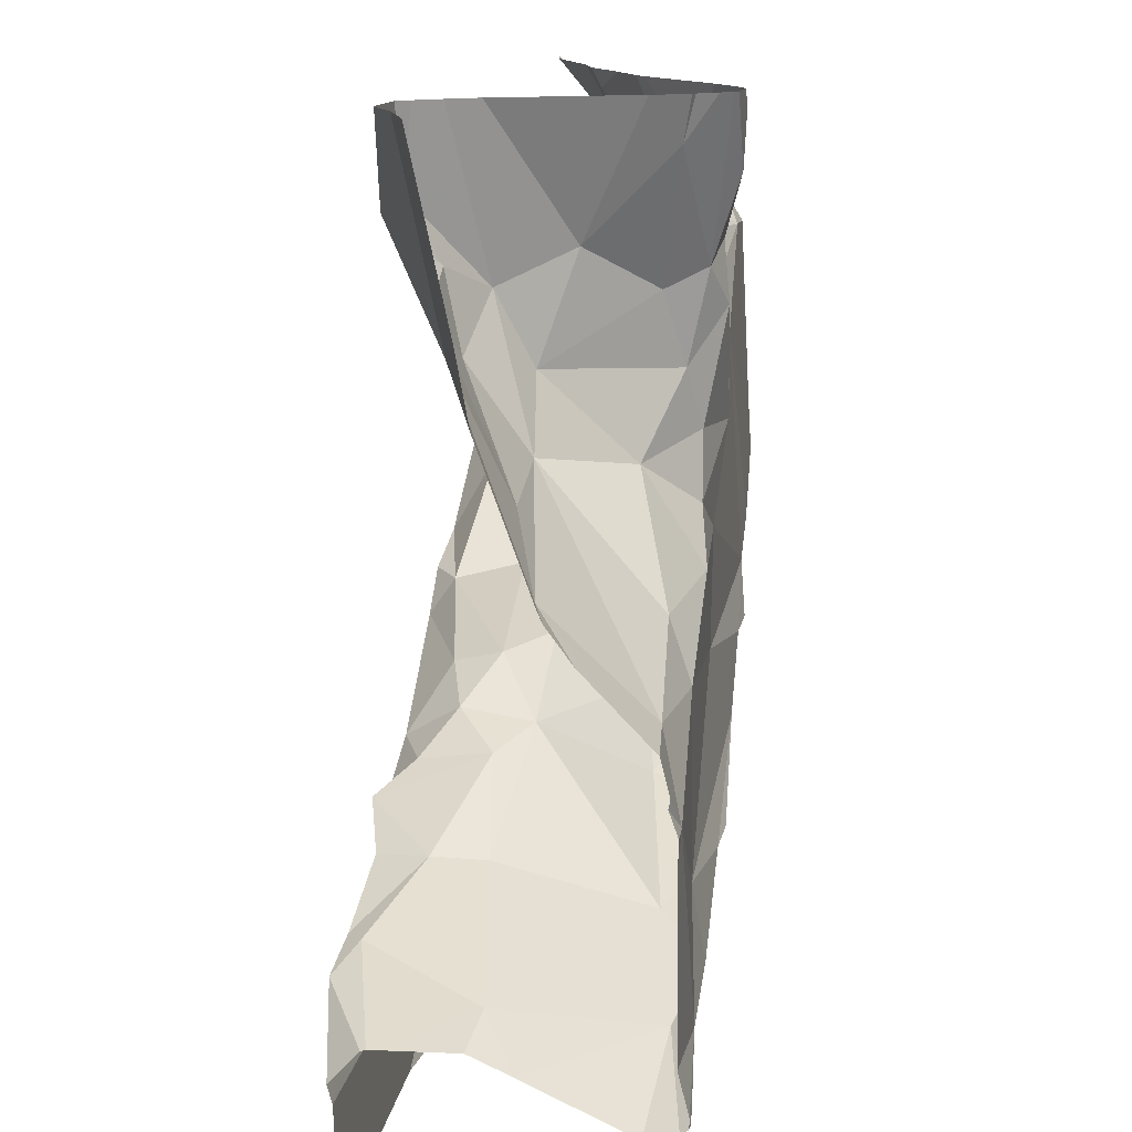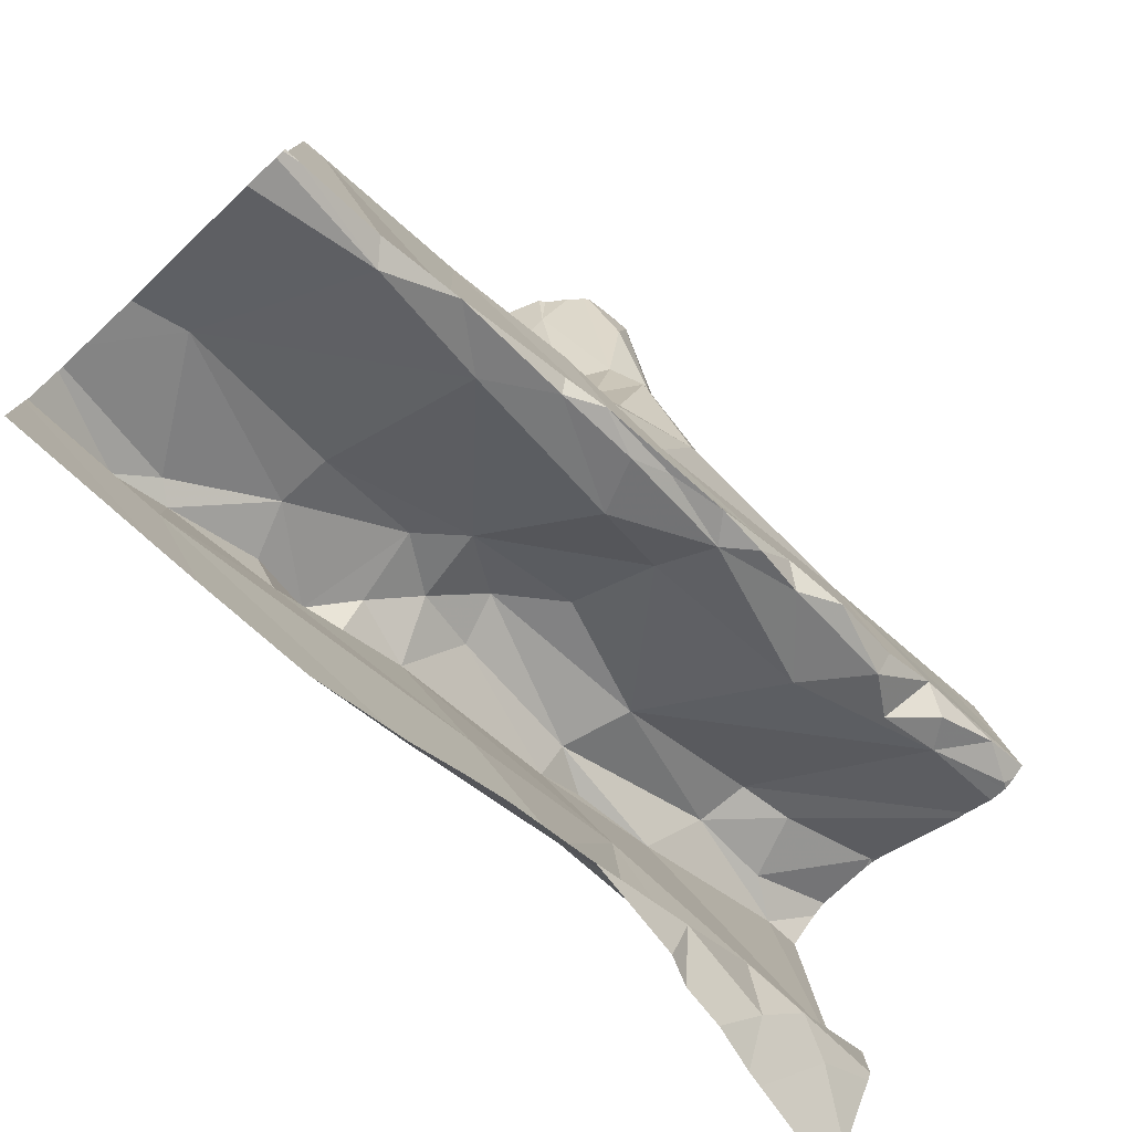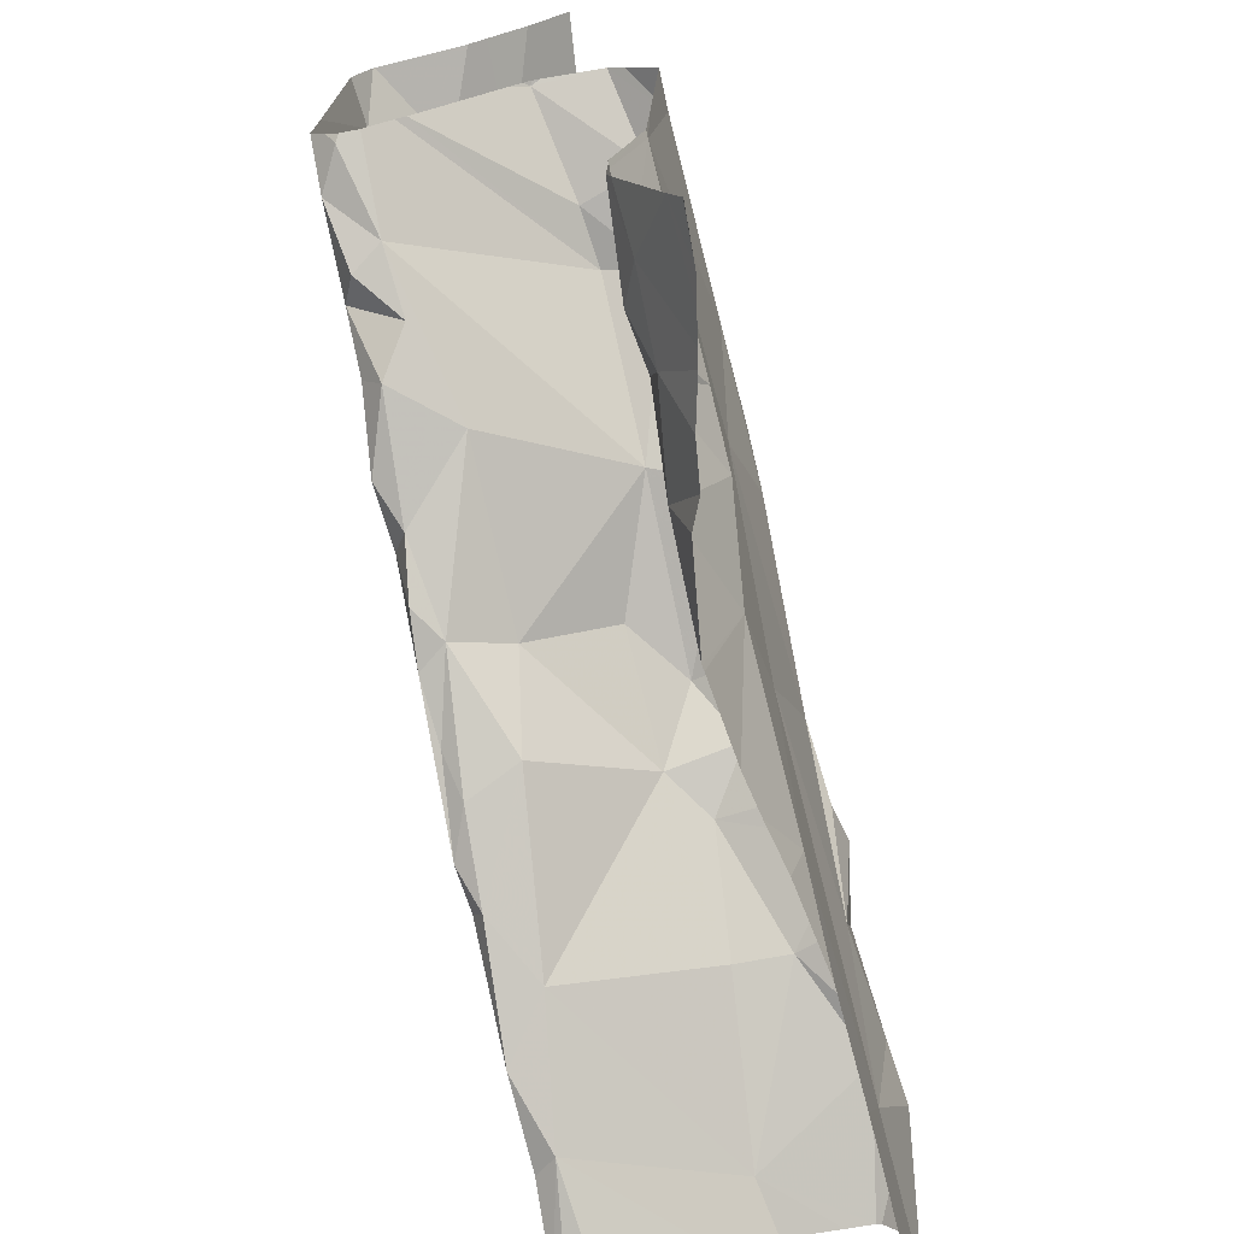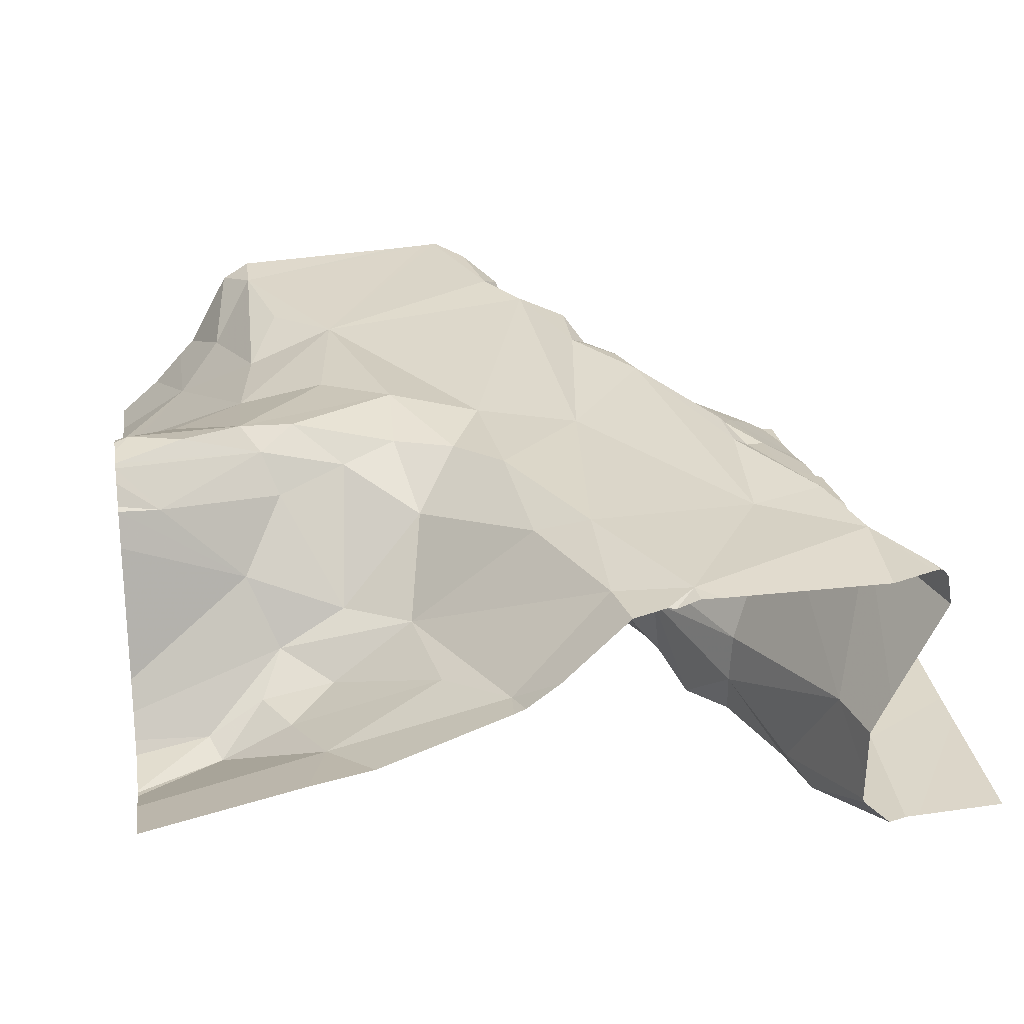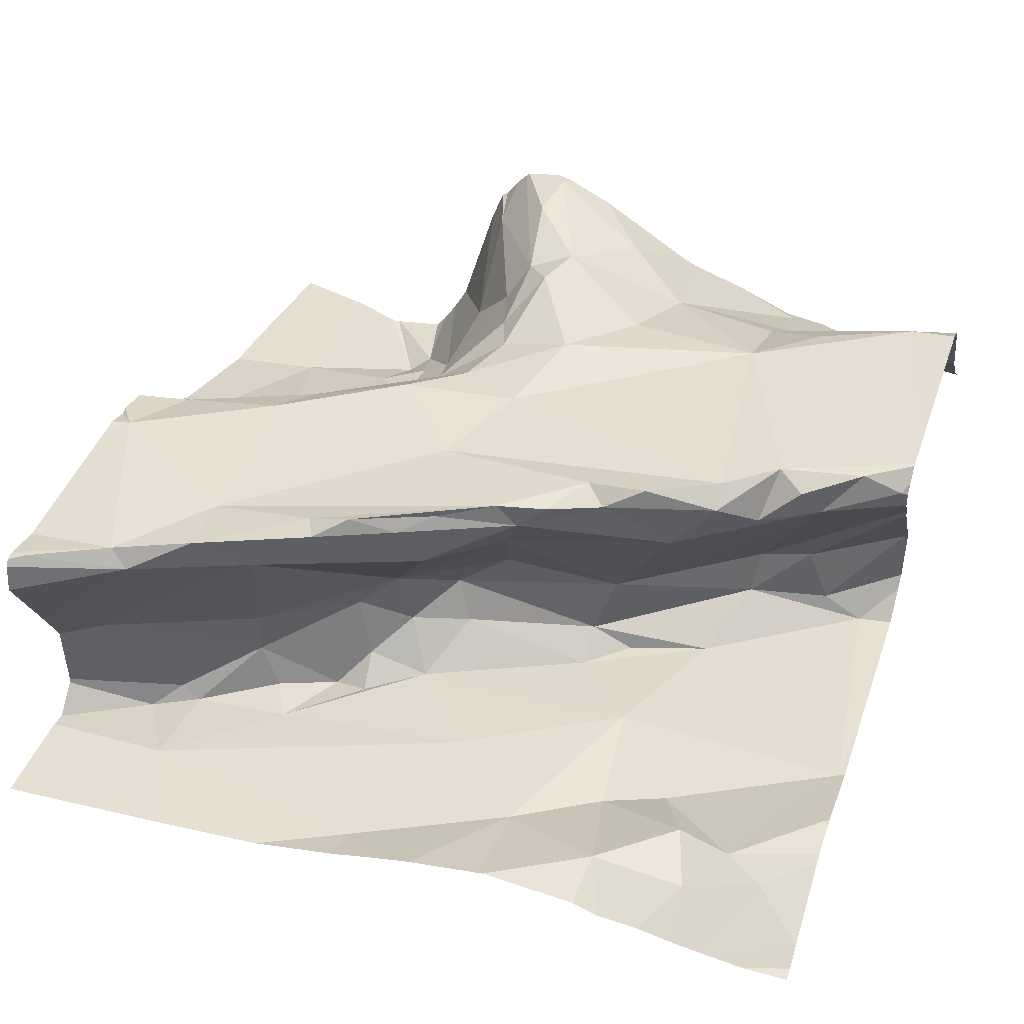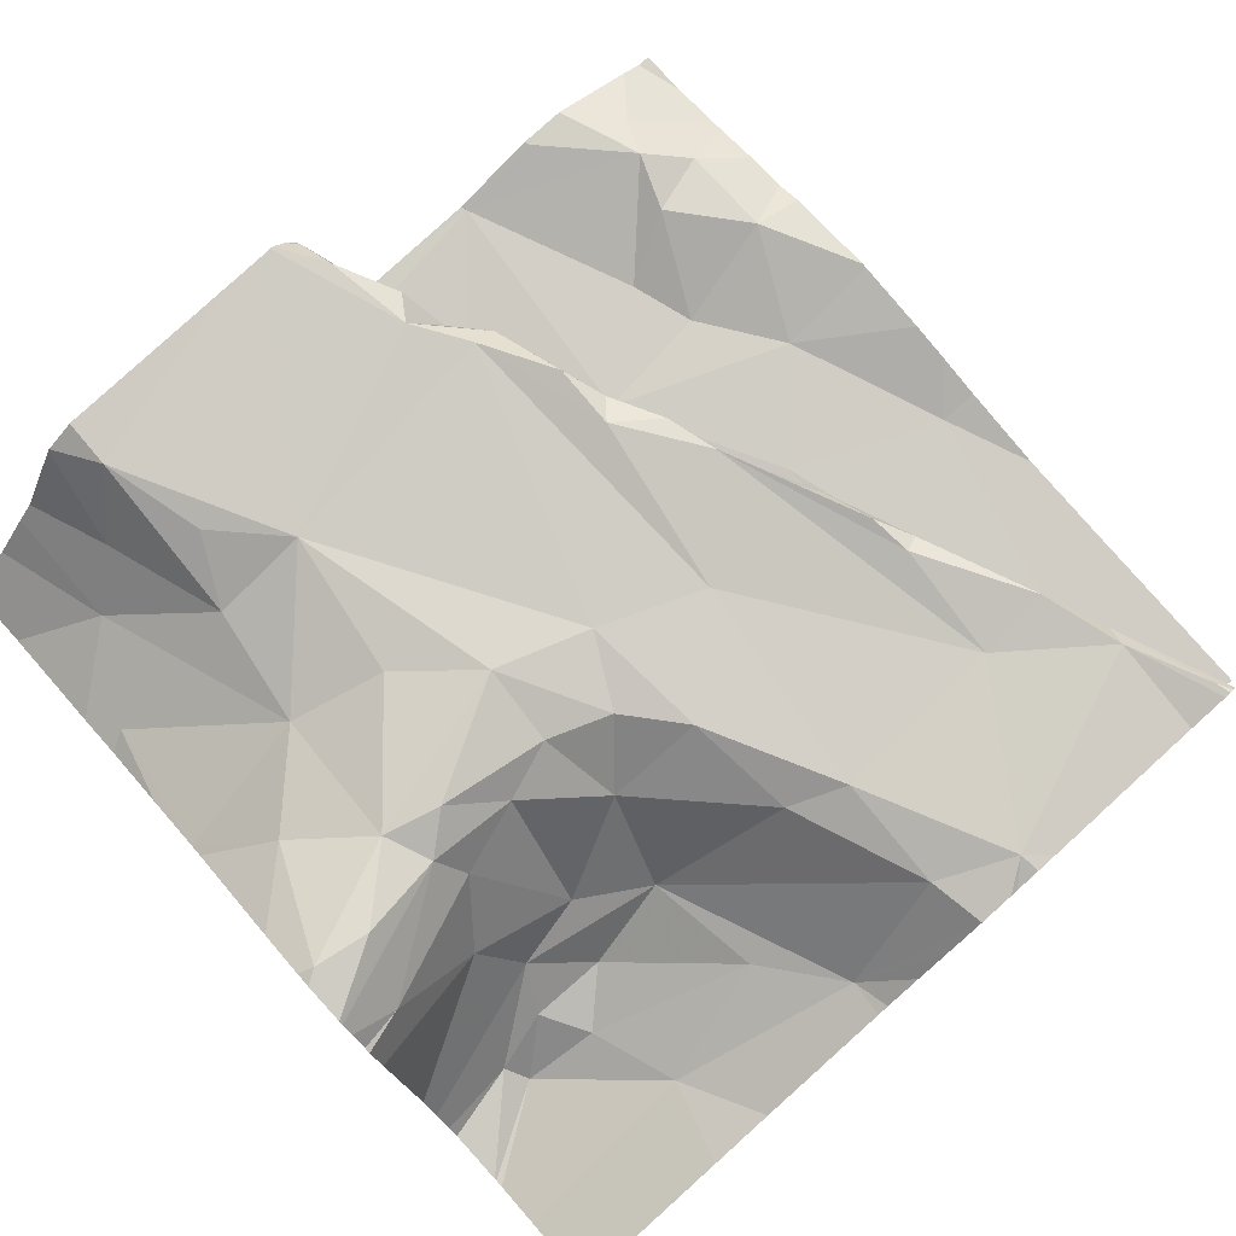
<metadata>
{"format":"obj","ext":"obj","renderer":"f3d","projection":"perspective","resolution":1024,"background":"white","views":[{"elev":13.6,"azim":-87.5,"up":"+Y"},{"elev":-77.7,"azim":-46.9,"up":"+Y"},{"elev":-69.6,"azim":99.2,"up":"+Y"},{"elev":25.6,"azim":-99.6,"up":"+Z"},{"elev":43.8,"azim":18.7,"up":"+Z"},{"elev":78.5,"azim":-132.1,"up":"+Z"}]}
</metadata>
<code>
v -38.02 279.6 504.1
v -37.96 279.7 504.2
v -37.93 279.7 504.1
v -37.87 280.1 504.1
v -37.9 280 504.1
v -38.02 280.2 504.1
v -37.97 280 504.1
v -38.06 280 504.1
v -38.04 280.1 504.1
v -37.84 279.7 504.1
v -37.77 279.7 504.1
v -38.25 279.6 503.9
v -38.14 279.7 503.9
v -38.16 279.6 503.8
v -38.25 279.6 503.9
v -38.13 279.7 503.8
v -38.08 279.7 503.9
v -37.96 279.7 504.1
v -38.04 279.6 504.1
v -38.08 280.3 504.2
v -38.29 279.8 504.1
v -38.28 279.6 504.1
v -38.45 279.7 504.1
v -38.11 279.6 504.1
v -38.34 279.6 503.8
v -38.38 279.5 503.8
v -37.52 280.2 504
v -37.52 279.8 504.2
v -37.52 279.7 503.9
v -38.34 279.5 504.1
v -37.52 280.1 504.2
v -37.52 279.8 504.2
v -38.14 279.9 504.1
v -38.26 279.8 504.1
v -38.14 280 504.1
v -38.08 279.9 504.1
v -38.07 280.1 504.1
v -38.08 280 504.1
v -37.96 280.2 504.1
v -37.87 279.7 504.2
v -37.8 279.7 504.2
v -37.52 280.1 504.1
v -37.52 279.9 504.2
v -37.85 279.8 503.9
v -38.41 279.8 504.1
v -37.9 279.7 504.2
v -38.18 280 504
v -38.35 280 504
v -38.22 280 504
v -38.43 279.9 504
v -38.09 280.2 504.2
v -38.15 280.2 504.1
v -37.75 280 504.1
v -38.25 280.2 503.9
v -38.28 280.2 503.8
v -38.1 280.1 504.1
v -38.01 279.9 504.1
v -38.05 279.8 504.1
v -37.72 279.8 504.2
v -38.06 279.6 504.1
v -38.22 279.5 504.1
v -38.28 279.5 504.1
v -38.15 279.6 504.1
v -38.23 279.6 503.8
v -38.2 279.5 503.8
v -37.52 279.9 504.2
v -37.52 279.8 504.1
v -38.38 280.1 503.9
v -37.87 279.8 503.9
v -37.87 279.7 503.8
v -38.02 279.7 503.9
v -38.05 279.7 503.8
v -37.52 279.9 504.2
v -38.15 280.2 504
v -38.32 279.6 503.8
v -38.32 279.4 503.8
v -38.13 280.3 504.1
v -38.05 279.4 503.8
v -37.58 280.3 504
v -38.13 280.3 504.1
v -38.09 280.3 504.2
v -38.12 279.6 503.8
v -38.24 280.1 503.9
v -38.19 280.1 503.9
v -38.04 279.7 503.9
v -38.33 280.3 503.8
v -38.1 279.7 504
v -37.97 279.7 504
v -37.82 279.8 503.8
v -37.52 280.1 504.1
v -37.72 279.7 504.1
v -38.36 279.5 504.1
v -38.45 279.4 504.1
v -38.16 279.6 504.1
v -38.42 279.5 503.9
v -37.52 279.8 504.2
v -37.52 280.2 504.1
v -37.52 279.6 503.9
v -37.98 279.5 503.9
v -38.33 280.3 503.8
v -37.87 279.5 503.9
v -37.76 279.4 503.9
v -38.24 280.1 503.9
v -37.79 279.6 503.9
v -38.29 280.1 503.9
v -37.57 279.8 504.2
v -37.96 279.3 503.9
v -37.52 279.8 504.2
v -37.61 279.8 504.1
v -37.73 279.8 503.9
v -37.66 279.8 504.2
v -37.69 279.9 504
v -37.68 280.1 504.1
v -37.75 280.1 504.1
v -37.57 280.1 504.2
v -37.61 280.2 504.1
v -37.65 280.2 504
v -37.73 279.3 503.9
v -37.52 279.5 503.9
v -37.61 279.4 503.9
v -37.52 279.6 503.9
v -37.63 279.8 504.2
v -37.64 279.3 503.9
v -38.26 279.3 503.8
v -37.62 279.3 503.9
v -37.71 279.5 503.9
v -37.67 279.5 503.9
v -37.87 279.3 503.9
v -37.87 279.3 503.9
v -37.57 279.3 503.9
v -37.69 279.3 503.9
v -37.78 279.5 503.9
v -37.69 279.9 503.9
v -37.6 279.9 503.9
v -37.63 279.9 504
v -37.52 279.9 504
v -37.65 279.4 503.9
v -38.31 279.3 503.8
v -37.76 279.3 503.9
v -37.56 279.9 503.9
v -38.47 279.3 503.8
v -38.15 280.3 504.1
v -38.07 280.3 504.2
v -38.06 279.3 503.9
v -37.57 279.4 503.9
v -38 279.3 503.9
v -37.68 279.8 504.1
v -38.16 280.3 504.1
v -38.15 279.3 503.8
v -38.05 279.3 503.9
v -37.75 280.3 504
v -38.47 279.5 503.8
v -38.47 279.5 503.8
v -38.47 279.4 504.1
v -38.47 279.5 504
v -38.47 279.7 504.1
v -38.47 279.7 504.1
v -38.47 279.8 504.1
v -38.47 280 503.9
v -38.47 279.9 504
v -38.47 279.7 504.1
v -38.47 279.8 504
v -38.47 279.5 503.9
v -38.47 279.7 504.1
v -38.47 279.4 504.1
v -38.47 279.4 504.1
v -38.47 279.4 504.1
v -38.47 279.4 504.1
v -38.47 279.5 504.1
v -38.47 280.1 503.9
v -38.02 280.3 504.1
v -38.47 279.4 503.8
v -38.47 279.5 503.9
v -38.47 279.4 503.8
v -38.47 279.5 503.8
v -38.47 279.5 503.8
v -38.47 279.9 504
v -38.47 279.8 504
v -37.52 280.2 504
v -37.52 279.9 503.9
v -37.52 279.9 504
v -37.52 279.6 503.9
v -37.52 279.9 503.9
v -37.52 279.9 503.9
v -37.52 279.5 503.9
v -37.52 279.5 503.9
v -37.52 279.9 504
v -37.52 279.9 504.1
v -37.52 279.8 504.1
v -37.52 279.4 503.9
v -37.52 279.5 503.9
v -37.52 279.5 503.9
v -37.52 279.5 503.9
v -37.52 279.9 504
v -37.52 279.9 504
v -38.1 280.3 504.2
v -37.52 279.4 503.9
v -38.47 279.3 503.8
v -38.43 279.3 503.8
v -37.6 279.3 503.9
v -37.52 279.3 503.9
v -38.26 280.3 503.9
v -38.27 280.3 503.8
v -38.17 280.3 504.1
v -38.23 280.3 503.9
v -38.18 280.3 504.1
v -38.39 280.3 503.9
v -38.34 280.3 503.8
v -38.24 280.3 503.9
v -37.89 280.3 504.1
v -37.91 280.3 504.1
v -37.59 280.3 504
v -37.76 280.3 504
v -37.71 280.3 504
v -37.83 280.3 504
v -37.52 280.3 504
v -38.42 280.3 503.9
v -38.47 280.3 503.9
f 2 1 3
f 5 4 6
f 8 7 9
f 11 10 3
f 13 12 14
f 13 15 12
f 13 16 17
f 18 3 19
f 22 21 23
f 1 2 24
f 152 25 153
f 184 140 29
f 34 33 35
f 7 6 9
f 33 36 35
f 9 37 38
f 6 39 20
f 40 10 41
f 11 18 44
f 23 21 45
f 46 3 10
f 38 8 9
f 47 35 38
f 49 48 50
f 51 20 196
f 37 51 77
f 52 37 80
f 53 5 7
f 45 49 50
f 100 54 86
f 157 45 158
f 46 10 40
f 37 56 38
f 58 57 33
f 33 57 36
f 57 58 59
f 1 60 3
f 40 2 46
f 20 39 171
f 4 39 6
f 7 5 6
f 51 37 6
f 9 6 37
f 7 57 53
f 62 61 63
f 2 40 58
f 14 64 65
f 13 14 16
f 50 68 159
f 40 59 58
f 70 69 71
f 72 17 16
f 72 71 17
f 34 21 33
f 22 58 21
f 51 6 20
f 76 75 26
f 205 74 206
f 75 25 26
f 34 49 45
f 45 21 34
f 14 82 16
f 61 19 63
f 54 83 84
f 85 71 69
f 11 3 18
f 82 72 16
f 72 70 71
f 69 44 85
f 46 2 3
f 85 87 17
f 87 13 17
f 85 88 87
f 69 70 89
f 207 55 208
f 30 61 62
f 19 3 60
f 88 85 44
f 88 44 18
f 47 56 74
f 11 91 10
f 4 5 53
f 56 37 52
f 8 38 35
f 8 35 36
f 49 34 35
f 74 56 52
f 19 87 18
f 30 92 93
f 22 62 94
f 94 63 24
f 2 58 22
f 24 2 94
f 19 60 63
f 24 63 60
f 62 22 92
f 62 92 30
f 60 1 24
f 33 21 58
f 158 50 162
f 95 61 30
f 47 84 49
f 84 74 205
f 47 74 84
f 87 19 61
f 87 61 15
f 13 87 15
f 15 61 95
f 95 30 155
f 183 140 184
f 182 121 119
f 165 93 166
f 209 84 205
f 167 92 168
f 92 23 164
f 208 55 100
f 75 12 25
f 99 72 65
f 181 136 180
f 76 65 75
f 128 101 129
f 103 49 84
f 202 84 209
f 78 99 76
f 71 85 17
f 54 55 83
f 84 83 103
f 12 15 95
f 153 95 173
f 12 95 25
f 72 99 104
f 12 64 14
f 174 76 175
f 105 103 83
f 55 105 83
f 48 103 105
f 175 26 176
f 180 134 140
f 65 64 75
f 101 99 78
f 70 72 104
f 101 78 146
f 204 52 148
f 138 172 199
f 75 64 12
f 149 76 124
f 65 82 14
f 72 82 65
f 68 105 55
f 68 48 105
f 39 4 210
f 38 56 47
f 50 48 68
f 179 117 27
f 57 7 36
f 59 53 57
f 49 103 48
f 94 62 63
f 18 87 88
f 7 8 36
f 92 22 23
f 22 94 2
f 49 35 47
f 74 52 204
f 98 121 182
f 65 76 99
f 104 99 101
f 106 108 32
f 108 106 109
f 59 40 41
f 91 41 10
f 110 89 70
f 111 106 96
f 44 112 109
f 114 113 115
f 27 116 97
f 120 119 121
f 59 111 53
f 106 111 122
f 53 111 73
f 207 68 55
f 115 53 43
f 206 74 204
f 28 109 67
f 115 113 53
f 120 126 127
f 116 114 115
f 132 101 102
f 44 69 133
f 91 59 41
f 109 106 122
f 135 134 136
f 201 197 130
f 114 4 53
f 127 102 137
f 102 127 132
f 79 179 216
f 126 132 127
f 140 110 121
f 104 110 70
f 136 134 180
f 200 190 125
f 203 54 202
f 119 120 185
f 104 126 121
f 202 54 84
f 120 137 145
f 110 133 69
f 140 134 133
f 134 135 133
f 126 120 121
f 120 127 137
f 110 140 133
f 111 59 91
f 91 147 111
f 112 44 133
f 147 109 122
f 147 122 111
f 180 140 183
f 135 136 187
f 112 135 188
f 199 172 141
f 67 112 189
f 147 91 11
f 109 147 11
f 112 133 135
f 11 44 109
f 53 113 114
f 90 115 42
f 145 137 123
f 137 102 118
f 110 104 121
f 182 119 192
f 148 52 142
f 140 121 29
f 69 89 110
f 101 132 104
f 126 104 132
f 185 145 191
f 141 172 198
f 213 117 214
f 210 151 215
f 116 117 114
f 143 20 171
f 114 117 4
f 130 197 190
f 171 39 211
f 117 151 4
f 130 190 200
f 152 26 25
f 131 137 118
f 86 54 203
f 153 25 95
f 29 121 98
f 154 30 165
f 155 30 154
f 67 109 112
f 156 23 157
f 125 145 123
f 123 137 131
f 157 23 45
f 42 115 31
f 158 45 50
f 159 68 170
f 160 50 159
f 31 115 66
f 161 23 156
f 28 108 109
f 162 50 178
f 163 95 155
f 118 102 139
f 164 23 161
f 66 115 43
f 90 116 115
f 165 30 93
f 100 55 54
f 166 93 167
f 139 102 128
f 167 93 92
f 43 53 73
f 168 92 169
f 169 92 164
f 97 116 90
f 170 68 207
f 107 101 146
f 142 52 80
f 27 117 116
f 80 37 77
f 173 95 163
f 76 174 138
f 73 111 96
f 124 76 138
f 175 76 26
f 96 106 32
f 176 26 152
f 177 50 160
f 32 108 28
f 178 50 177
f 138 174 172
f 185 120 145
f 186 119 185
f 129 101 107
f 77 51 196
f 187 136 195
f 188 135 187
f 189 112 188
f 128 102 101
f 150 78 144
f 190 145 125
f 191 145 190
f 79 117 179
f 81 20 143
f 192 119 193
f 146 78 150
f 193 119 186
f 149 78 76
f 194 136 181
f 195 136 194
f 196 20 81
f 144 78 149
f 210 4 151
f 211 39 210
f 212 117 79
f 213 151 117
f 214 117 212
f 215 151 213
f 217 170 207
f 218 170 217

</code>
